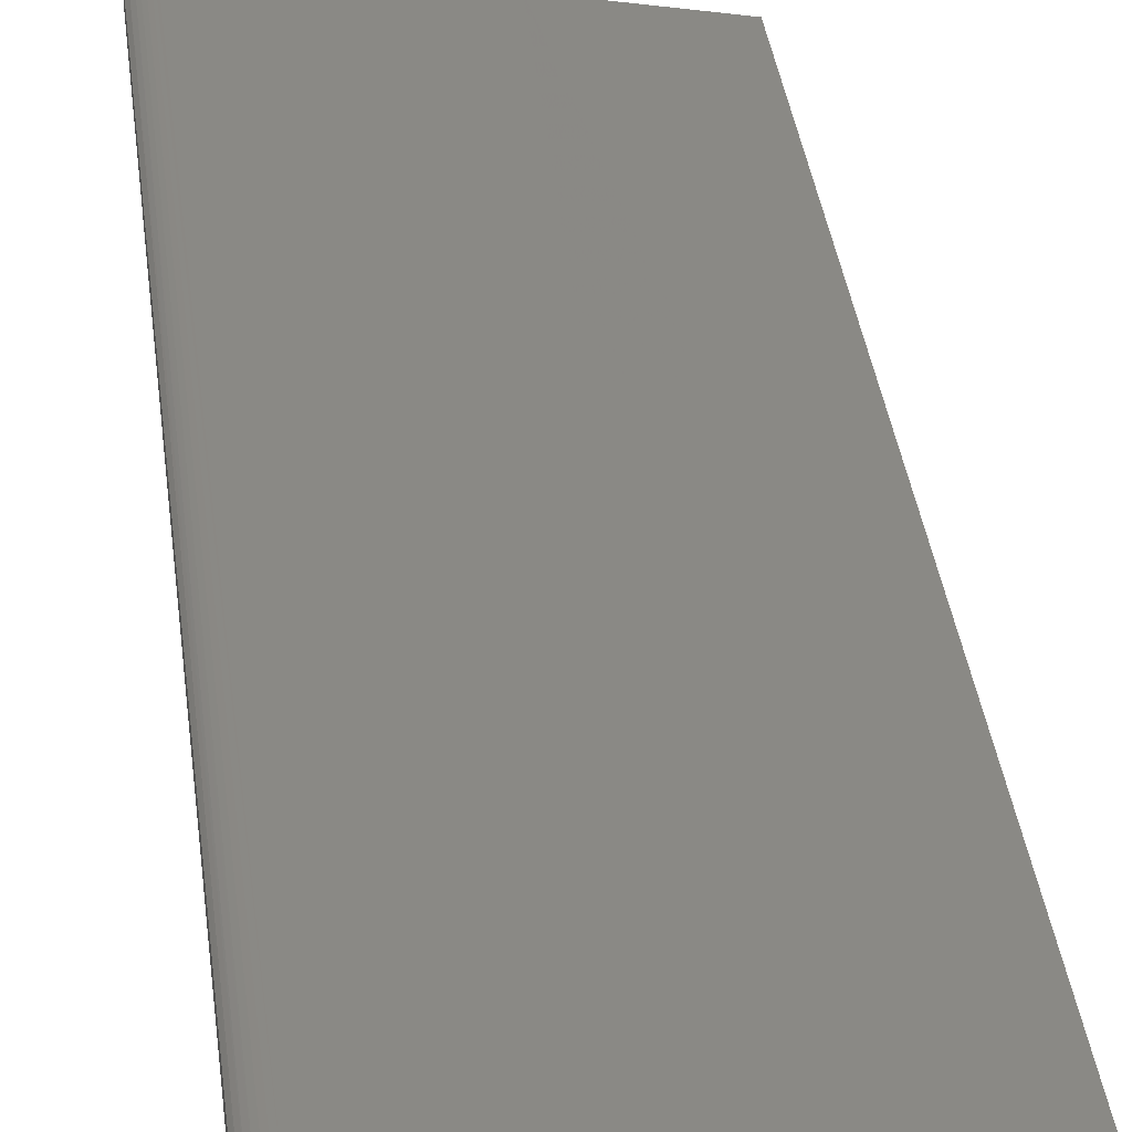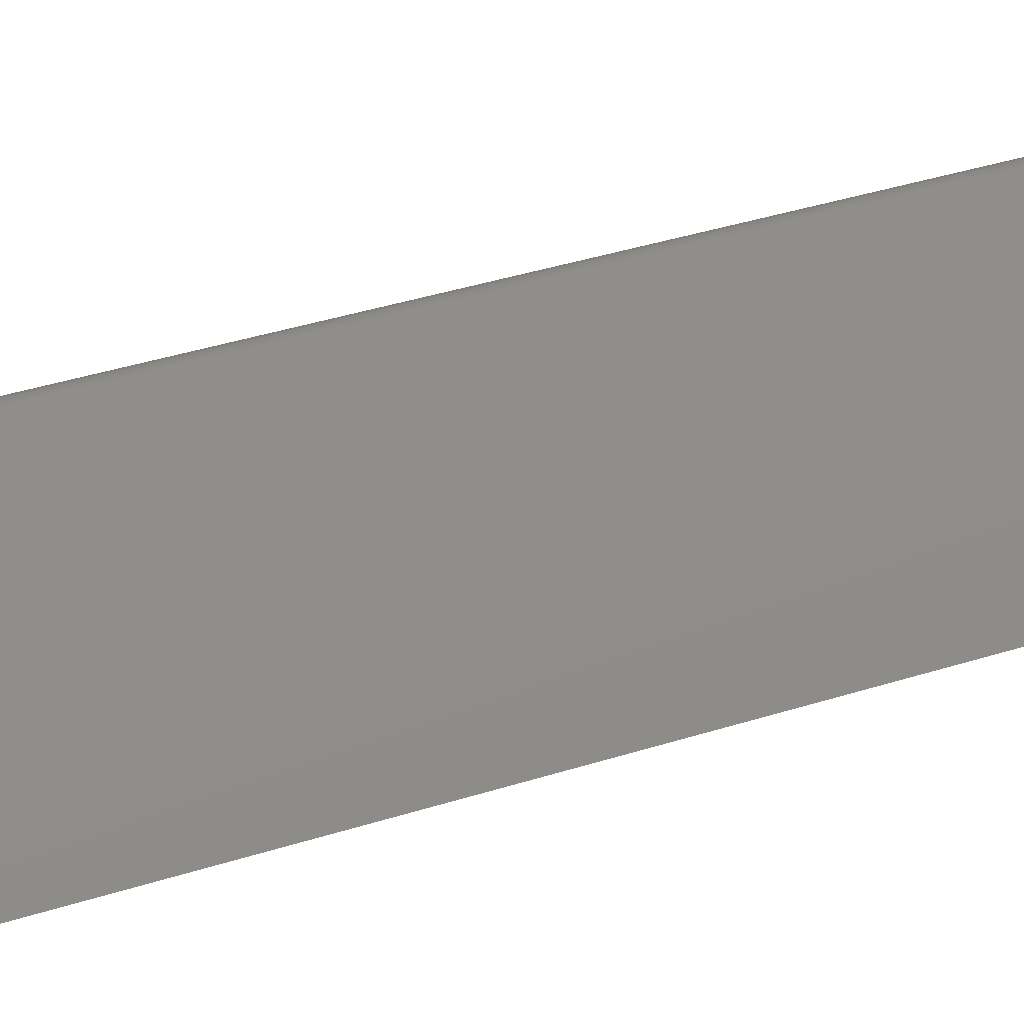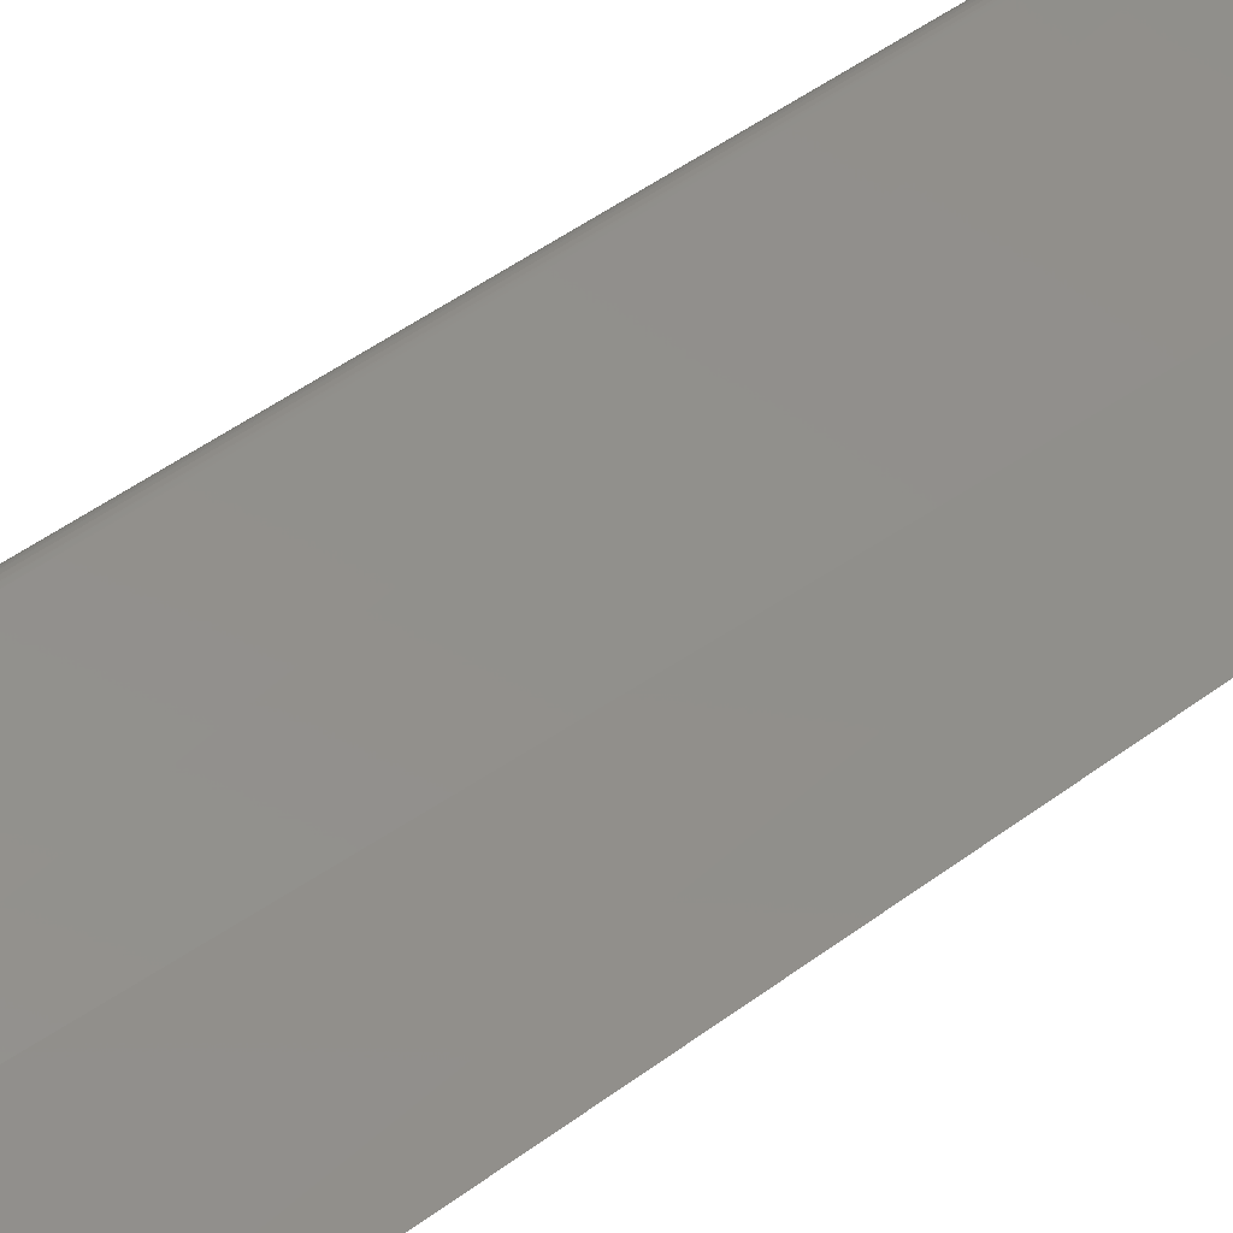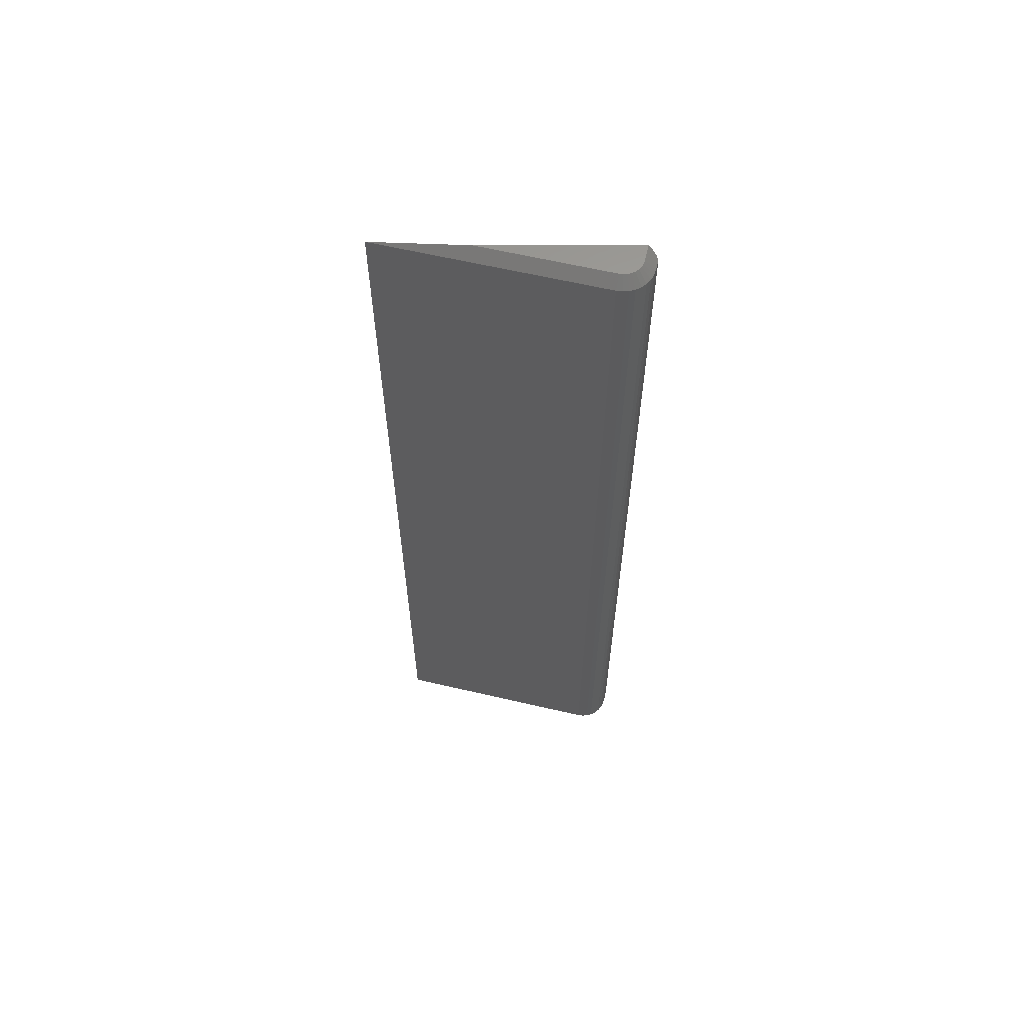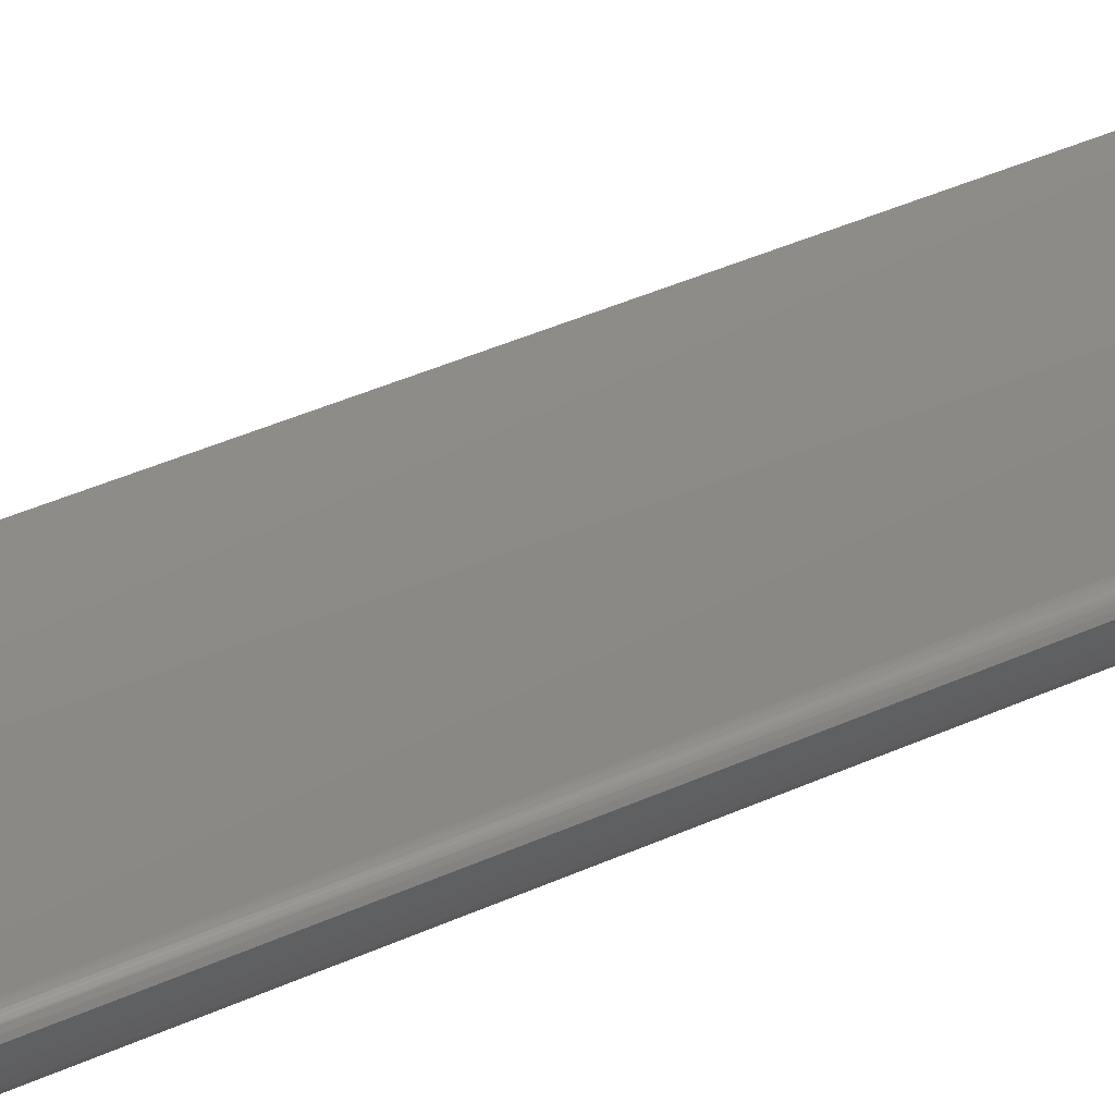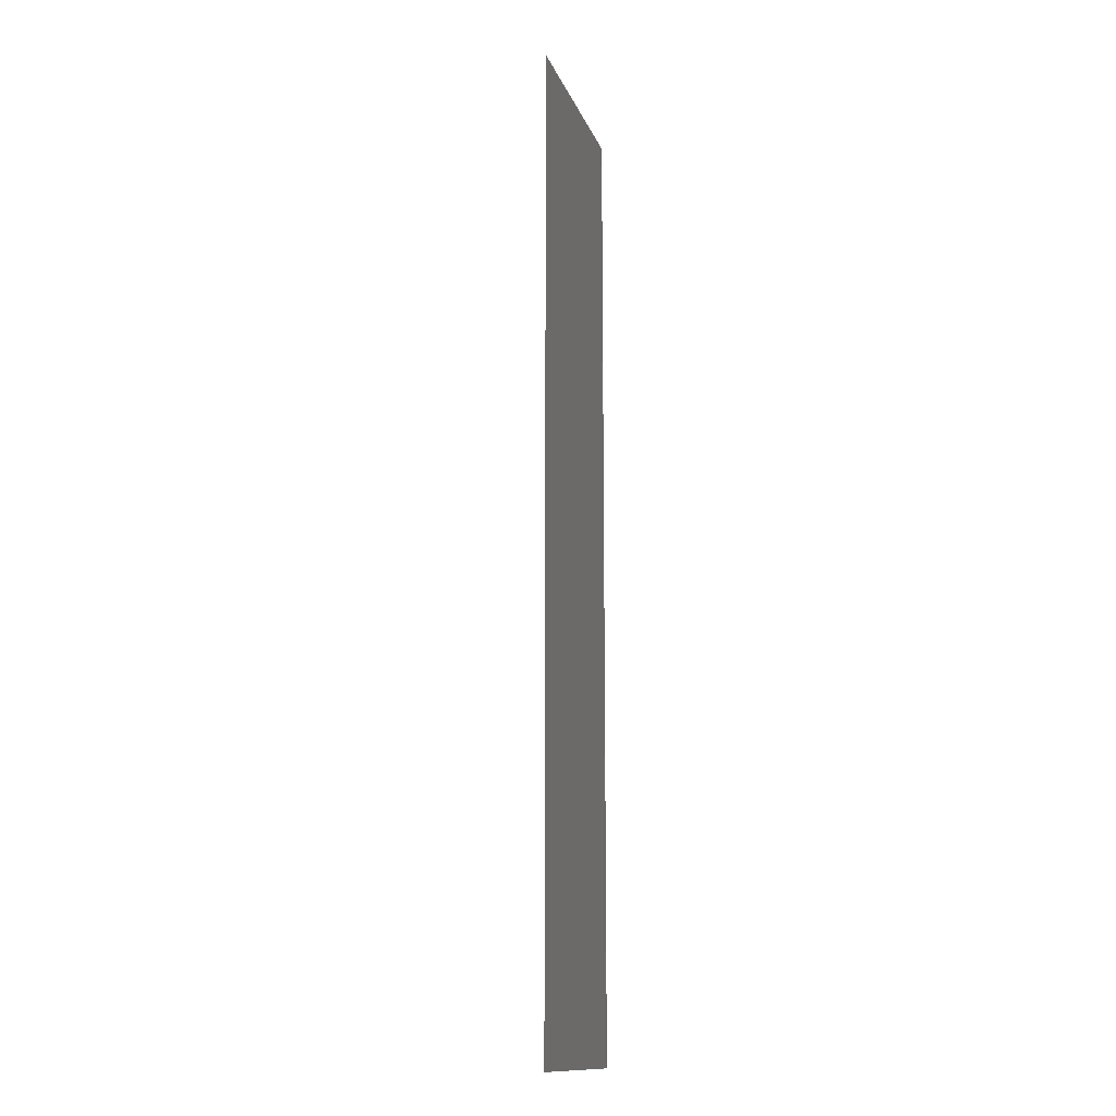
<metadata>
{"format":"stl","ext":"stl","renderer":"f3d","projection":"perspective","resolution":1024,"background":"white","views":[{"elev":28.1,"azim":174.4,"up":"+Y"},{"elev":31.4,"azim":-115.7,"up":"+Y"},{"elev":42.9,"azim":-132.5,"up":"+Y"},{"elev":62.4,"azim":13.3,"up":"+Z"},{"elev":42.9,"azim":61.9,"up":"+Y"},{"elev":-13.6,"azim":-74.3,"up":"+Z"}]}
</metadata>
<code>
# stl→obj: 46 verts, 88 faces
v -0.02171 0.007812 0.75
v -0.01639 0.00887 0.75
v -0.1177 0.007812 0.75
v -0.019 0.00808 0.75
v -0.007812 0.02171 0.75
v -0.007812 0.03376 0.75
v -0.008846 0.03371 0.75
v -0.00887 0.01639 0.75
v -0.00808 0.019 0.75
v -0.009868 0.03355 0.75
v -0.01399 0.01015 0.75
v -0.01188 0.01188 0.75
v -0.01015 0.01399 0.75
v -0.009868 0.03355 0
v -0.09765 0.01132 0
v -0.1875 0 0
v -0.1875 0 0.7422
v -0.008005 0.03376 0
v -0.006216 0.03361 0.7484
v 0 0.02961 0.7422
v -0.001207 0.03104 0
v -0.001452 0.03127 0.7436
v 0 0.02961 0
v -0.006136 0.0336 0
v -0.004642 0.03319 0.7468
v -0.004335 0.03308 0
v -0.003058 0.03245 0.7452
v -0.002671 0.03221 0
v 1.388e-17 0.02171 0
v 1.388e-17 0.02171 0.7422
v -0.0004172 0.01748 0
v -0.0004172 0.01748 0.7422
v -0.001653 0.0134 0
v -0.001653 0.0134 0.7422
v -0.003659 0.009649 0
v -0.003659 0.009649 0.7422
v -0.006359 0.006359 0
v -0.006359 0.006359 0.7422
v -0.009649 0.003659 0
v -0.009649 0.003659 0.7422
v -0.0134 0.001653 0
v -0.0134 0.001653 0.7422
v -0.01748 0.0004172 0
v -0.01748 0.0004172 0.7422
v -0.02171 0 0
v -0.02171 0 0.7422
f 1 2 3
f 1 4 2
f 5 6 7
f 5 8 9
f 10 3 2
f 10 2 11
f 10 11 12
f 10 12 13
f 10 13 8
f 10 8 5
f 10 5 7
f 14 15 10
f 10 15 3
f 15 16 3
f 3 16 17
f 14 7 18
f 14 10 7
f 6 18 7
f 6 19 18
f 20 21 22
f 20 23 21
f 18 19 24
f 24 19 25
f 24 25 26
f 26 25 27
f 26 27 28
f 28 27 22
f 28 22 21
f 29 23 30
f 30 23 20
f 29 30 31
f 31 30 32
f 31 32 33
f 33 32 34
f 33 34 35
f 35 34 36
f 35 36 37
f 37 36 38
f 37 38 39
f 39 38 40
f 39 40 41
f 41 40 42
f 41 42 43
f 43 42 44
f 43 44 45
f 45 44 46
f 16 45 17
f 17 45 46
f 3 17 1
f 1 17 46
f 5 30 20
f 5 20 22
f 5 22 27
f 5 27 25
f 5 25 19
f 5 19 6
f 5 9 30
f 9 32 30
f 46 44 1
f 44 4 1
f 44 42 2
f 4 44 2
f 40 38 11
f 11 42 40
f 2 42 11
f 36 34 8
f 13 36 8
f 13 12 36
f 9 34 32
f 8 34 9
f 12 11 38
f 38 36 12
f 16 41 45
f 41 43 45
f 29 14 18
f 29 18 24
f 29 24 26
f 29 26 28
f 29 28 21
f 29 21 23
f 14 29 31
f 14 31 33
f 14 33 15
f 15 33 35
f 15 35 37
f 15 37 39
f 15 39 41
f 15 41 16

</code>
